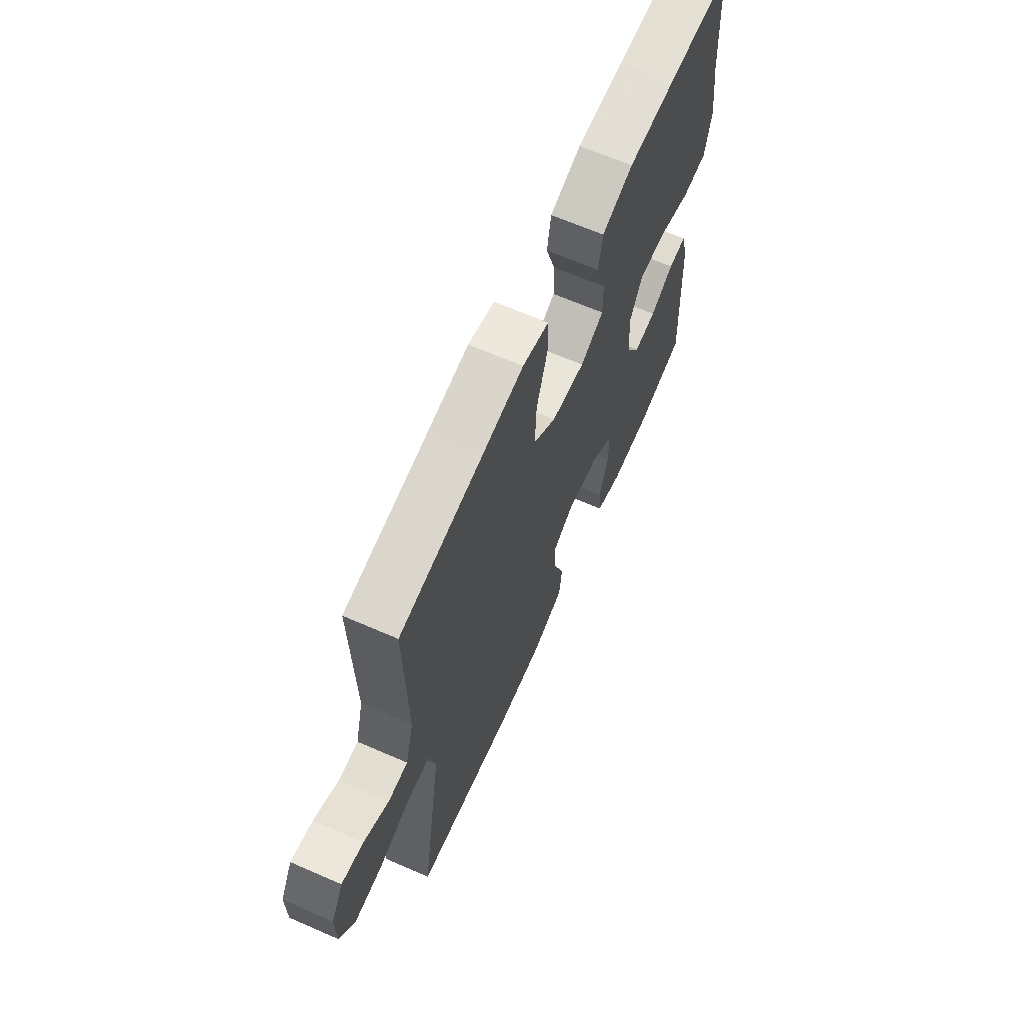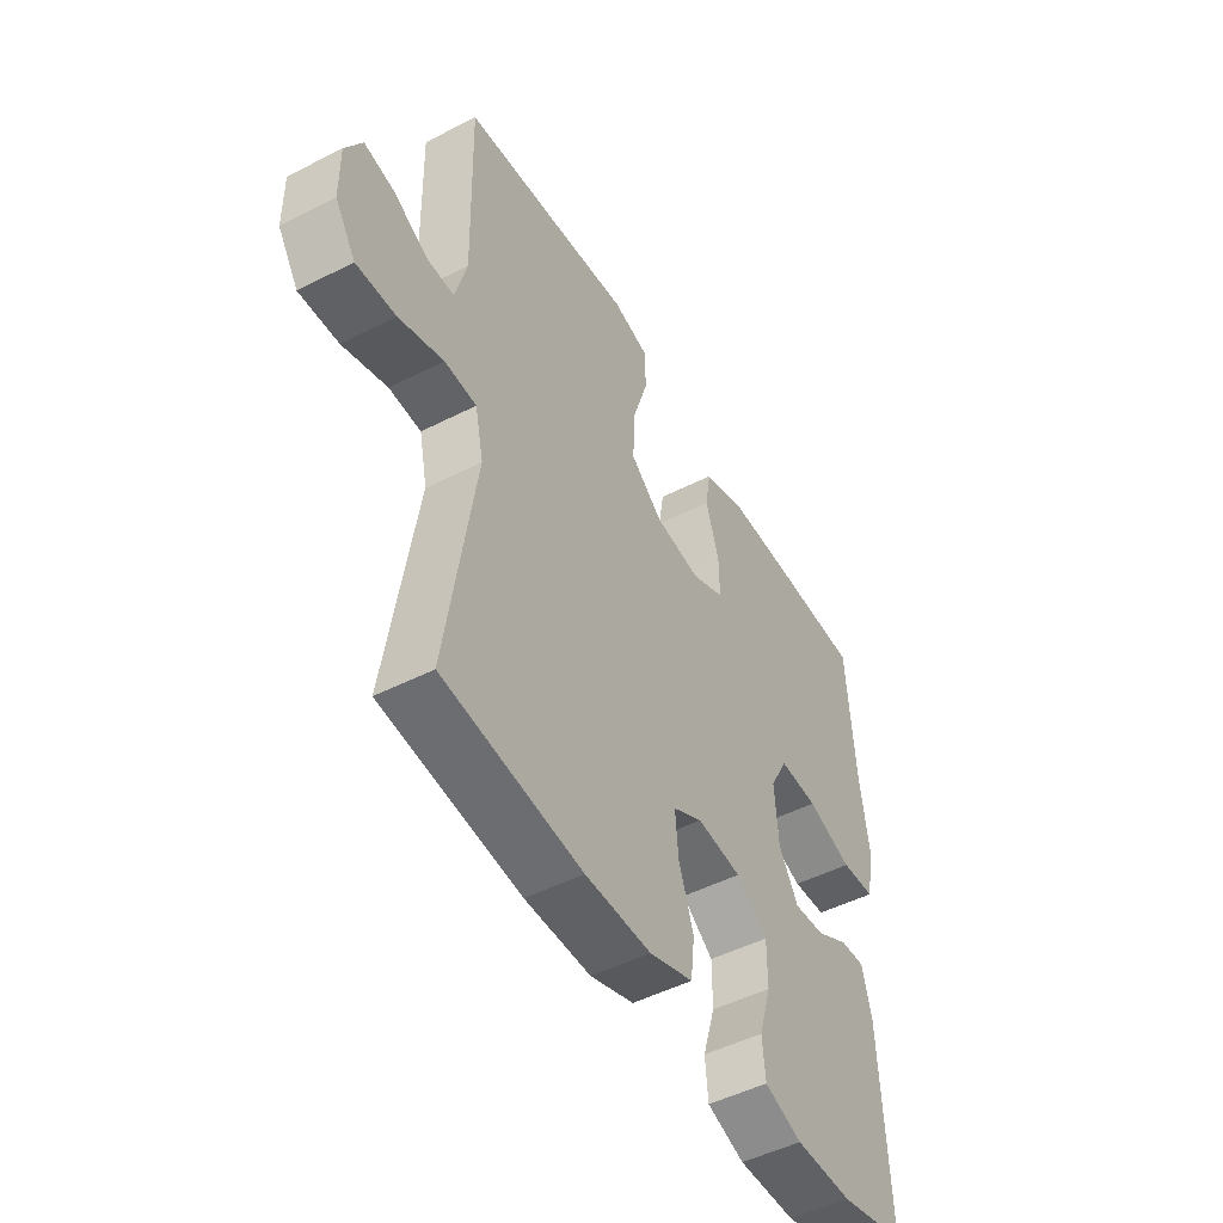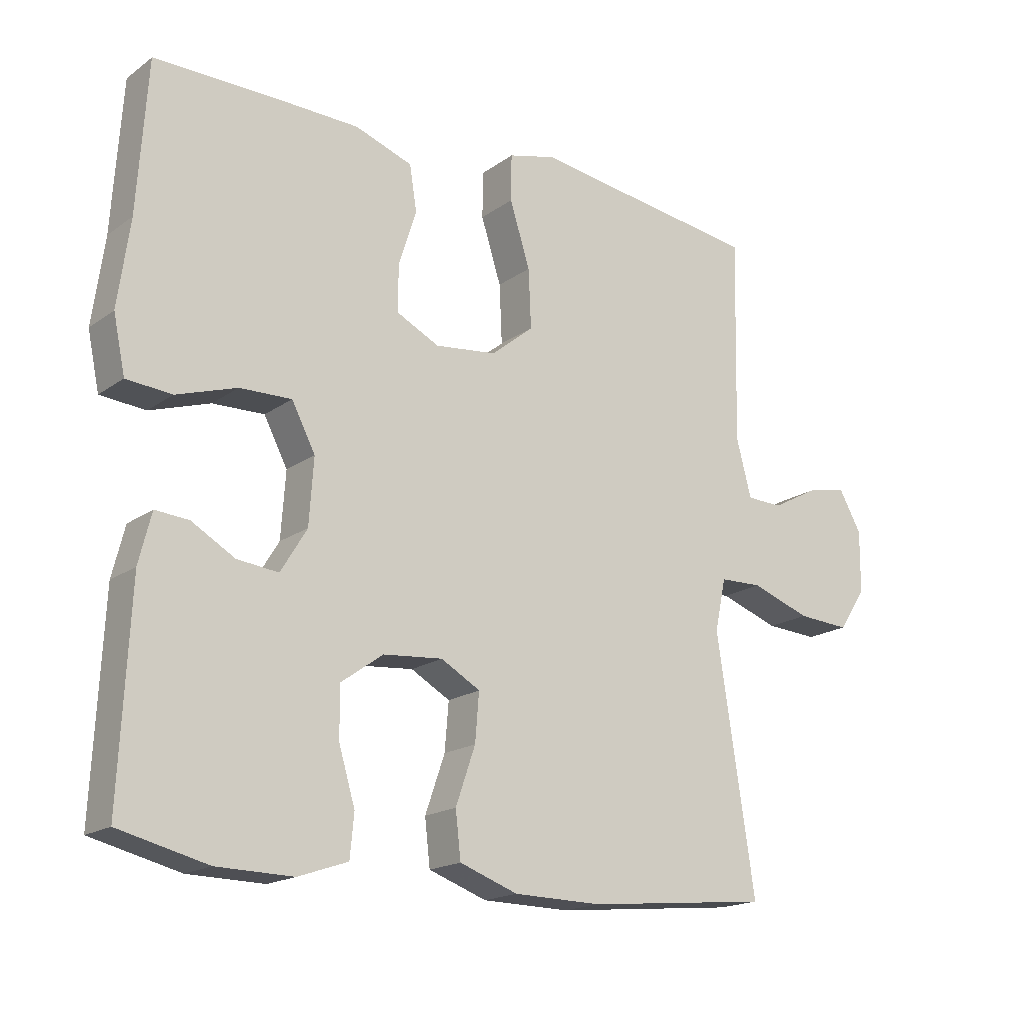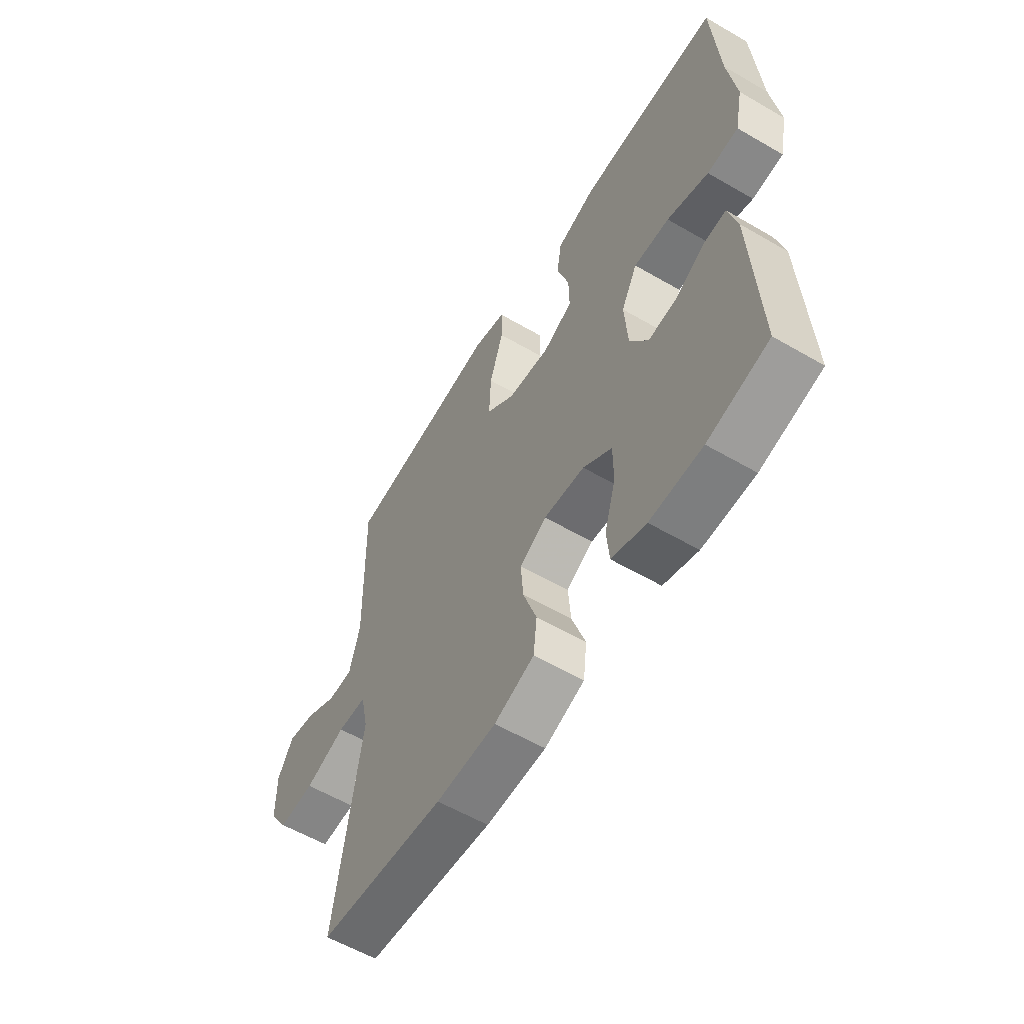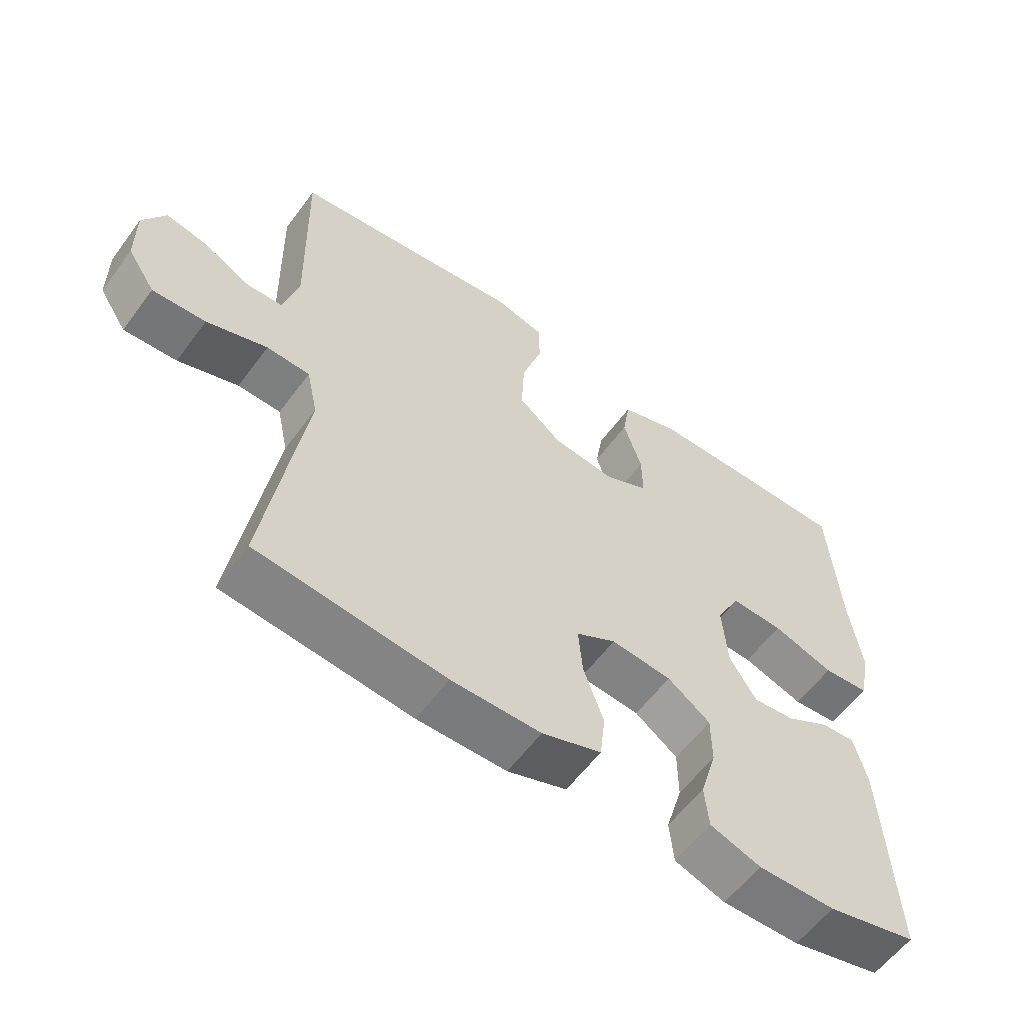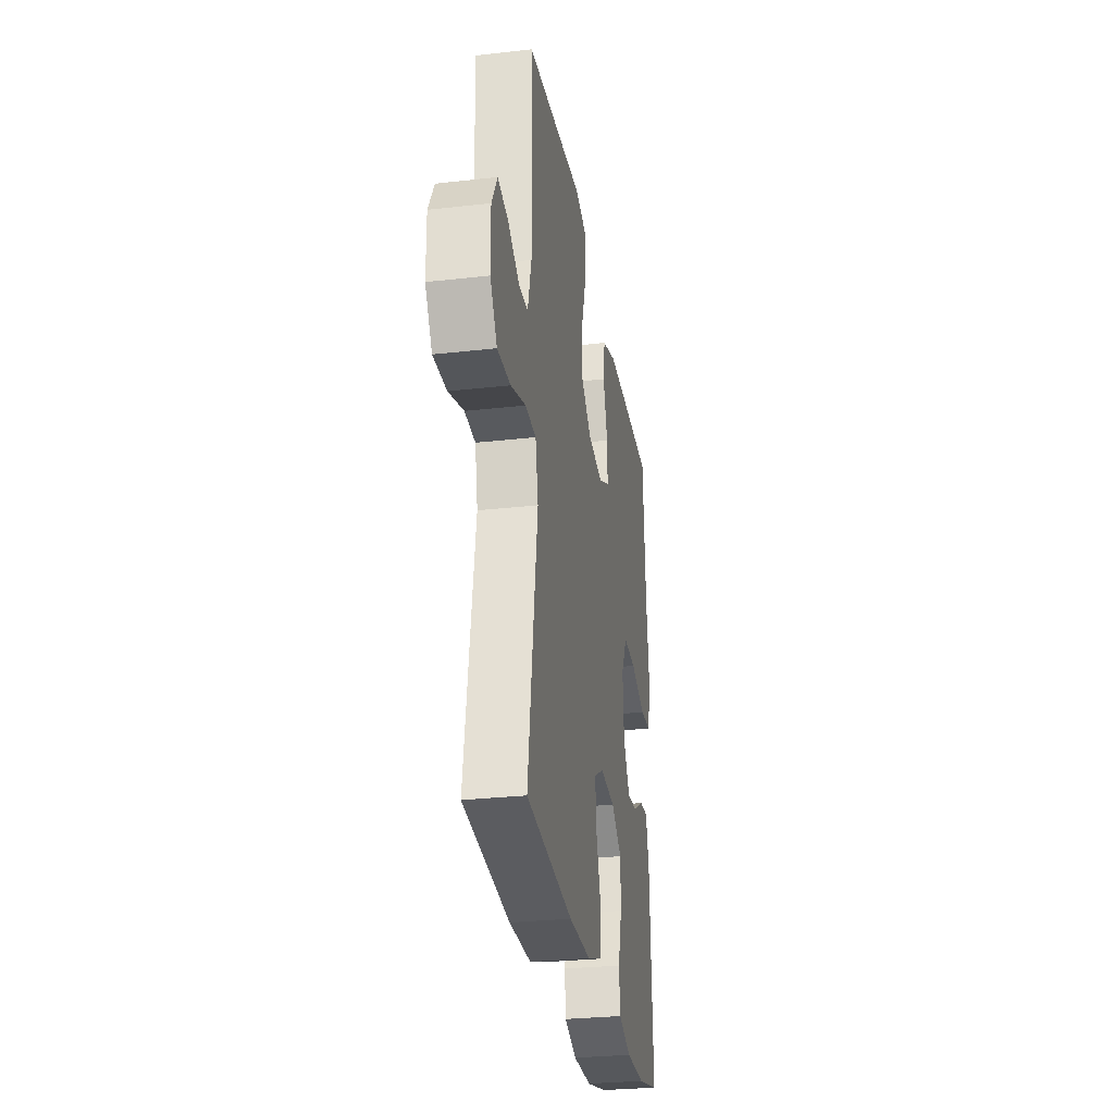
<metadata>
{"format":"obj","ext":"obj","renderer":"f3d","projection":"perspective","resolution":1024,"background":"white","views":[{"elev":65.8,"azim":113.7,"up":"+Z"},{"elev":-49.4,"azim":119.4,"up":"+Z"},{"elev":-17.8,"azim":-36.3,"up":"+Z"},{"elev":-58.4,"azim":-121.0,"up":"+Z"},{"elev":-58.7,"azim":143.8,"up":"+Z"},{"elev":-29.3,"azim":99.5,"up":"+Z"}]}
</metadata>
<code>
v 0.5 0.07 0.5
v 0.493 0.07 0.187
v 0.516 0.07 0.099
v 0.571 0.07 0.097
v 0.642 0.07 0.135
v 0.704 0.07 0.147
v 0.738 0.07 0.086
v 0.737 0.07 -0.008
v 0.695 0.07 -0.072
v 0.615 0.07 -0.067
v 0.524 0.07 -0.035
v 0.459 0.07 -0.037
v 0.442 0.07 -0.117
v 0.461 0.07 -0.241
v 0.5 0.07 -0.5
v 0.218 0.07 -0.528
v 0.084 0.07 -0.526
v -0.005 0.07 -0.494
v -0.013 0.07 -0.424
v 0.017 0.07 -0.337
v 0.023 0.07 -0.264
v -0.037 0.07 -0.23
v -0.128 0.07 -0.238
v -0.192 0.07 -0.284
v -0.192 0.07 -0.36
v -0.167 0.07 -0.444
v -0.173 0.07 -0.509
v -0.249 0.07 -0.535
v -0.365 0.07 -0.533
v -0.5 0.07 -0.5
v -0.485 0.07 -0.183
v -0.466 0.07 -0.107
v -0.415 0.07 -0.111
v -0.349 0.07 -0.149
v -0.286 0.07 -0.156
v -0.246 0.07 -0.09
v -0.239 0.07 0.01
v -0.275 0.07 0.079
v -0.354 0.07 0.077
v -0.446 0.07 0.047
v -0.515 0.07 0.053
v -0.533 0.07 0.139
v -0.515 0.07 0.271
v -0.5 0.07 0.5
v -0.318 0.07 0.499
v -0.186 0.07 0.496
v -0.098 0.07 0.465
v -0.087 0.07 0.396
v -0.114 0.07 0.311
v -0.115 0.07 0.24
v -0.049 0.07 0.207
v 0.045 0.07 0.218
v 0.11 0.07 0.271
v 0.106 0.07 0.361
v 0.075 0.07 0.459
v 0.076 0.07 0.53
v 0.15 0.07 0.549
v 0.267 0.07 0.532
v 0.5 0 0.5
v 0.493 0 0.187
v 0.516 0 0.099
v 0.571 0 0.097
v 0.642 0 0.135
v 0.704 0 0.147
v 0.738 0 0.086
v 0.737 0 -0.008
v 0.695 0 -0.072
v 0.615 0 -0.067
v 0.524 0 -0.035
v 0.459 0 -0.037
v 0.442 0 -0.117
v 0.461 0 -0.241
v 0.5 0 -0.5
v 0.218 0 -0.528
v 0.084 0 -0.526
v -0.005 0 -0.494
v -0.013 0 -0.424
v 0.017 0 -0.337
v 0.023 0 -0.264
v -0.037 0 -0.23
v -0.128 0 -0.238
v -0.192 0 -0.284
v -0.192 0 -0.36
v -0.167 0 -0.444
v -0.173 0 -0.509
v -0.249 0 -0.535
v -0.365 0 -0.533
v -0.5 0 -0.5
v -0.485 0 -0.183
v -0.466 0 -0.107
v -0.415 0 -0.111
v -0.349 0 -0.149
v -0.286 0 -0.156
v -0.246 0 -0.09
v -0.239 0 0.01
v -0.275 0 0.079
v -0.354 0 0.077
v -0.446 0 0.047
v -0.515 0 0.053
v -0.533 0 0.139
v -0.515 0 0.271
v -0.5 0 0.5
v -0.318 0 0.499
v -0.186 0 0.496
v -0.098 0 0.465
v -0.087 0 0.396
v -0.114 0 0.311
v -0.115 0 0.24
v -0.049 0 0.207
v 0.045 0 0.218
v 0.11 0 0.271
v 0.106 0 0.361
v 0.075 0 0.459
v 0.076 0 0.53
v 0.15 0 0.549
v 0.267 0 0.532
f 56 57 58
f 55 56 58
f 54 55 58
f 58 1 2
f 54 58 2
f 53 54 2
f 52 53 2 3
f 51 52 3
f 47 48 49
f 46 47 49
f 45 46 49
f 44 45 49
f 43 44 49
f 43 49 50
f 42 43 50
f 41 42 50
f 40 41 50
f 39 40 50
f 38 39 50 51
f 32 33 34
f 31 32 34
f 30 31 34
f 29 30 34
f 28 29 34
f 27 28 34
f 26 27 34
f 25 26 34
f 24 25 34 35
f 23 24 35 36
f 18 19 20
f 17 18 20
f 16 17 20
f 15 16 20
f 14 15 20
f 13 14 20
f 12 13 20 21
f 9 10 11
f 8 9 11
f 7 8 11
f 6 7 11
f 5 6 11
f 4 5 11
f 3 4 11 12
f 12 21 22
f 3 12 22
f 51 3 22
f 38 51 22
f 37 38 22
f 22 23 36 37
f 116 115 114
f 116 114 113
f 116 113 112
f 60 59 116
f 60 116 112
f 60 112 111
f 61 60 111 110
f 61 110 109
f 107 106 105
f 107 105 104
f 107 104 103
f 107 103 102
f 107 102 101
f 108 107 101
f 108 101 100
f 108 100 99
f 108 99 98
f 108 98 97
f 109 108 97 96
f 92 91 90
f 92 90 89
f 92 89 88
f 92 88 87
f 92 87 86
f 92 86 85
f 92 85 84
f 92 84 83
f 93 92 83 82
f 94 93 82 81
f 78 77 76
f 78 76 75
f 78 75 74
f 78 74 73
f 78 73 72
f 78 72 71
f 79 78 71 70
f 69 68 67
f 69 67 66
f 69 66 65
f 69 65 64
f 69 64 63
f 69 63 62
f 70 69 62 61
f 80 79 70
f 80 70 61
f 80 61 109
f 80 109 96
f 80 96 95
f 95 94 81 80
f 1 59 60 2
f 2 60 61 3
f 3 61 62 4
f 4 62 63 5
f 5 63 64 6
f 6 64 65 7
f 7 65 66 8
f 8 66 67 9
f 9 67 68 10
f 10 68 69 11
f 11 69 70 12
f 12 70 71 13
f 13 71 72 14
f 14 72 73 15
f 15 73 74 16
f 16 74 75 17
f 17 75 76 18
f 18 76 77 19
f 19 77 78 20
f 20 78 79 21
f 21 79 80 22
f 22 80 81 23
f 23 81 82 24
f 24 82 83 25
f 25 83 84 26
f 26 84 85 27
f 27 85 86 28
f 28 86 87 29
f 29 87 88 30
f 30 88 89 31
f 31 89 90 32
f 32 90 91 33
f 33 91 92 34
f 34 92 93 35
f 35 93 94 36
f 36 94 95 37
f 37 95 96 38
f 38 96 97 39
f 39 97 98 40
f 40 98 99 41
f 41 99 100 42
f 42 100 101 43
f 43 101 102 44
f 44 102 103 45
f 45 103 104 46
f 46 104 105 47
f 47 105 106 48
f 48 106 107 49
f 49 107 108 50
f 50 108 109 51
f 51 109 110 52
f 52 110 111 53
f 53 111 112 54
f 54 112 113 55
f 55 113 114 56
f 56 114 115 57
f 57 115 116 58
f 58 116 59 1

</code>
